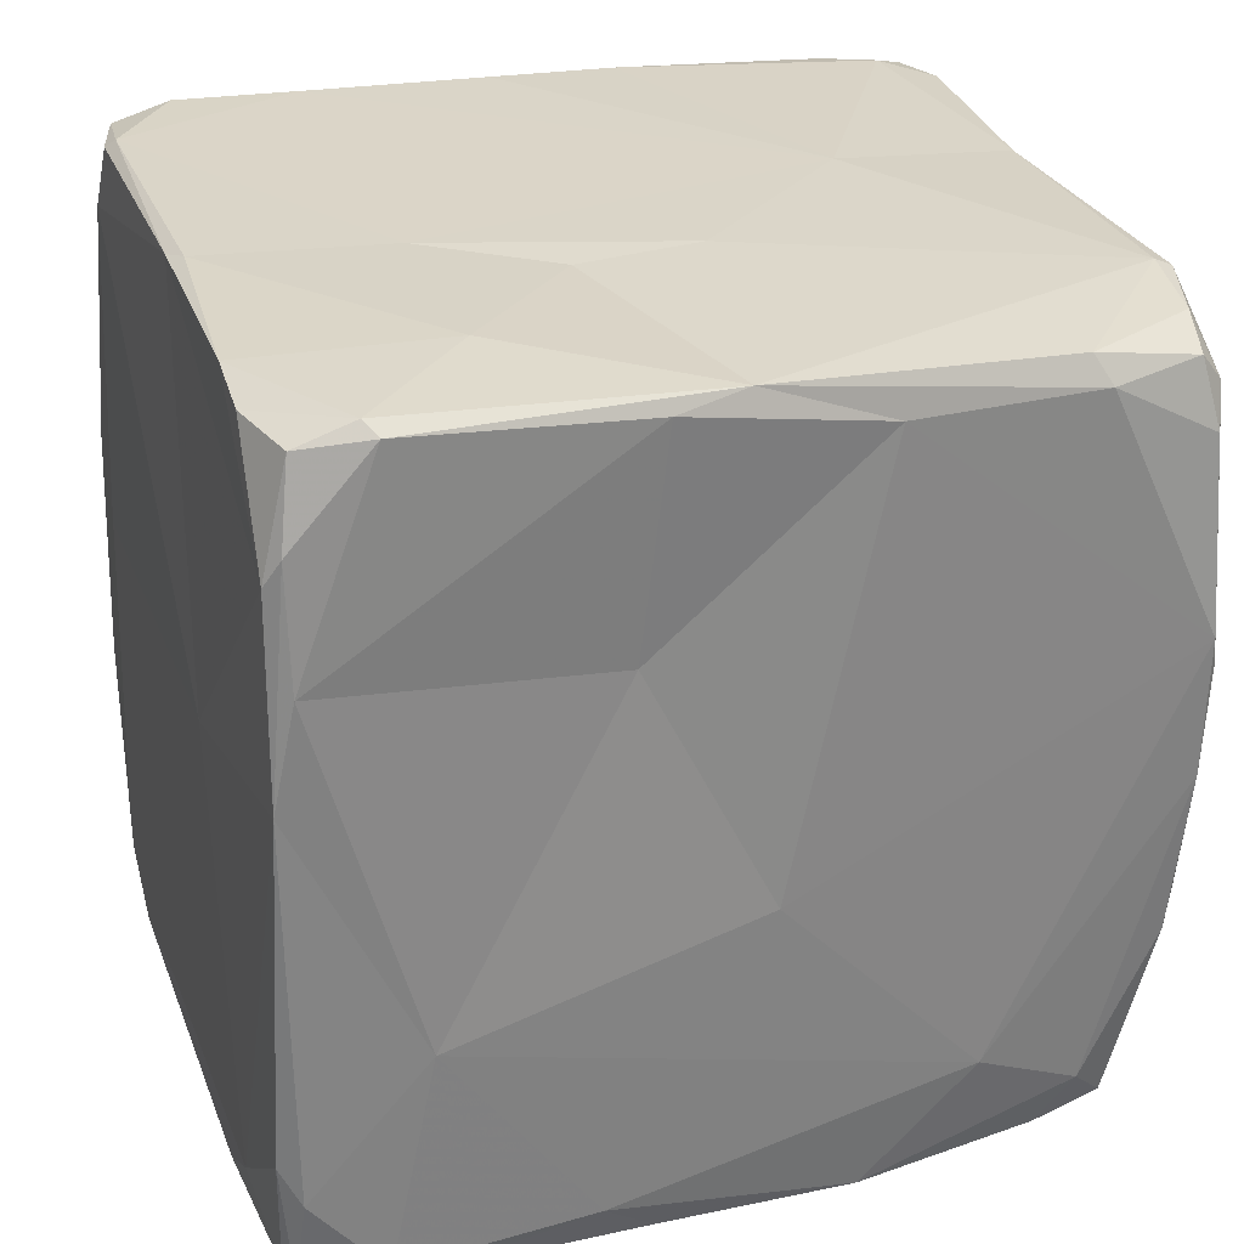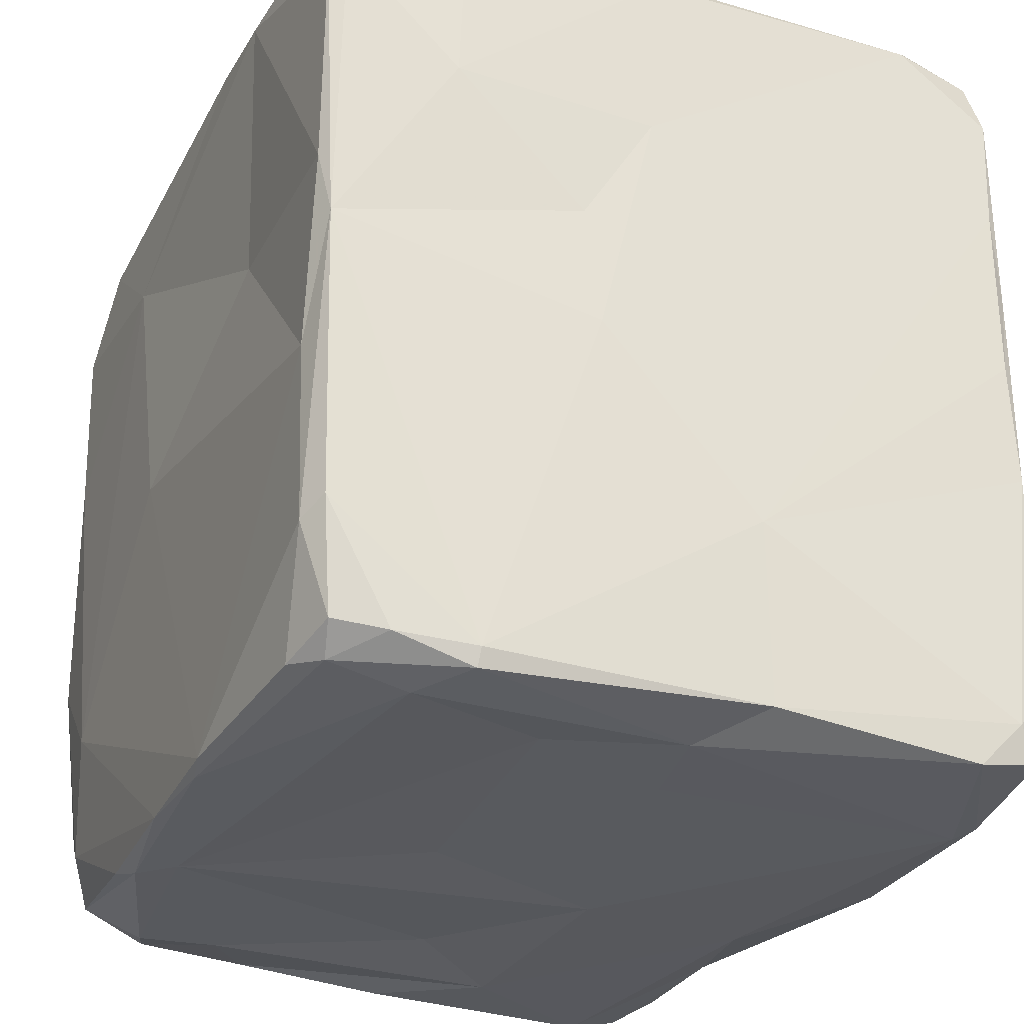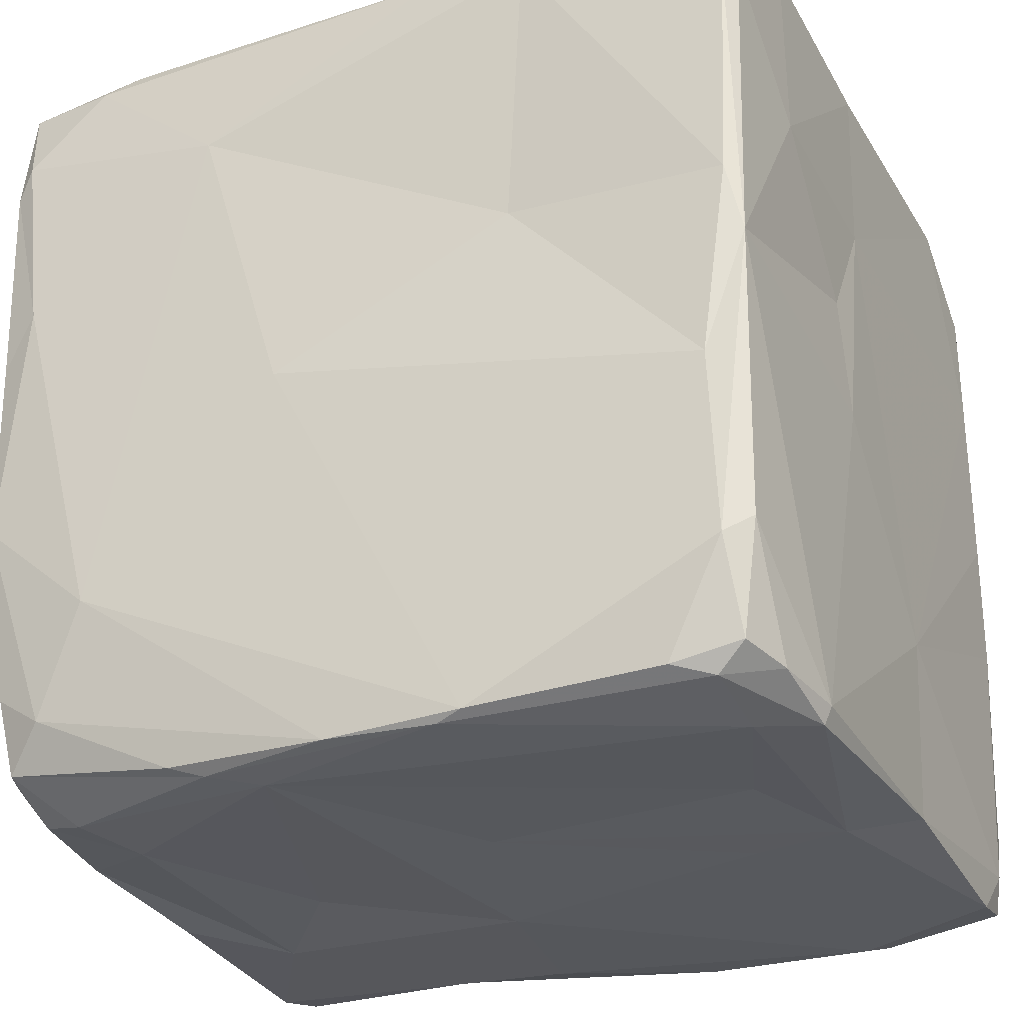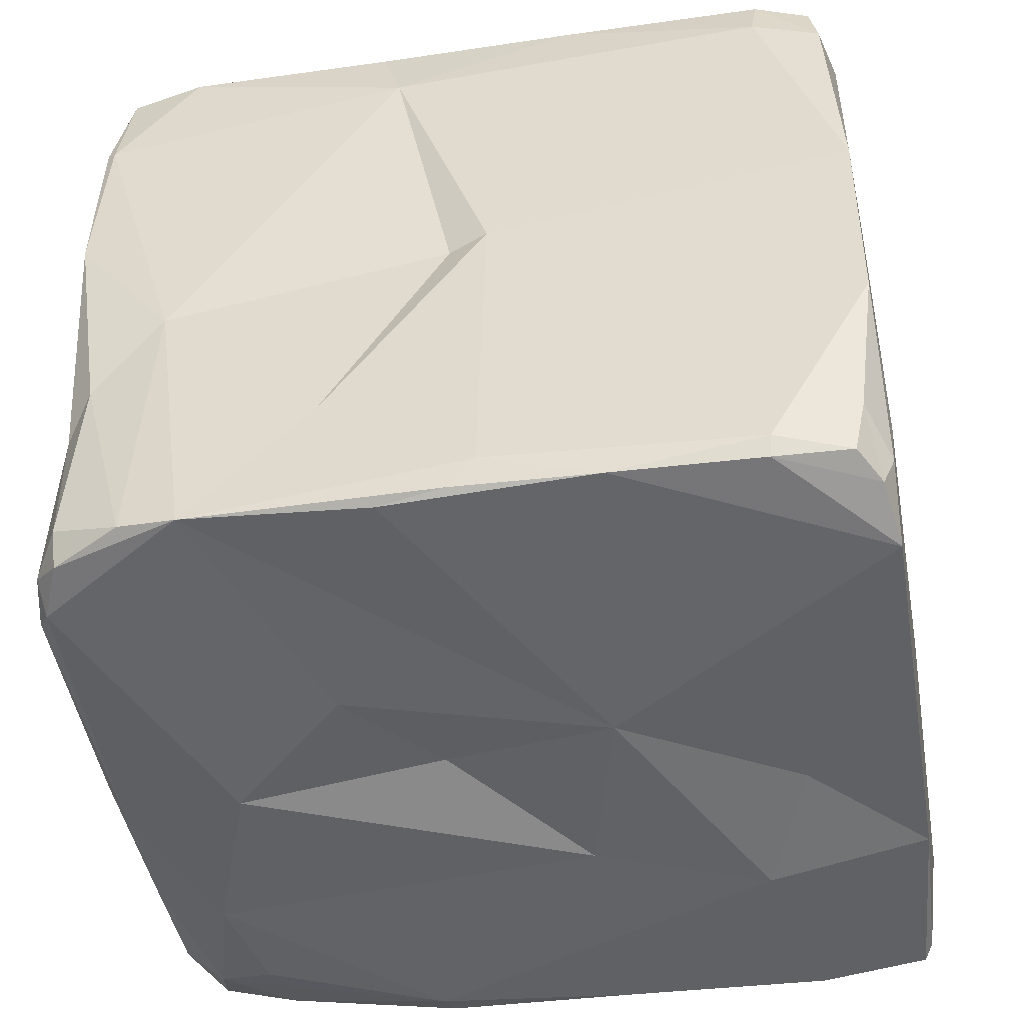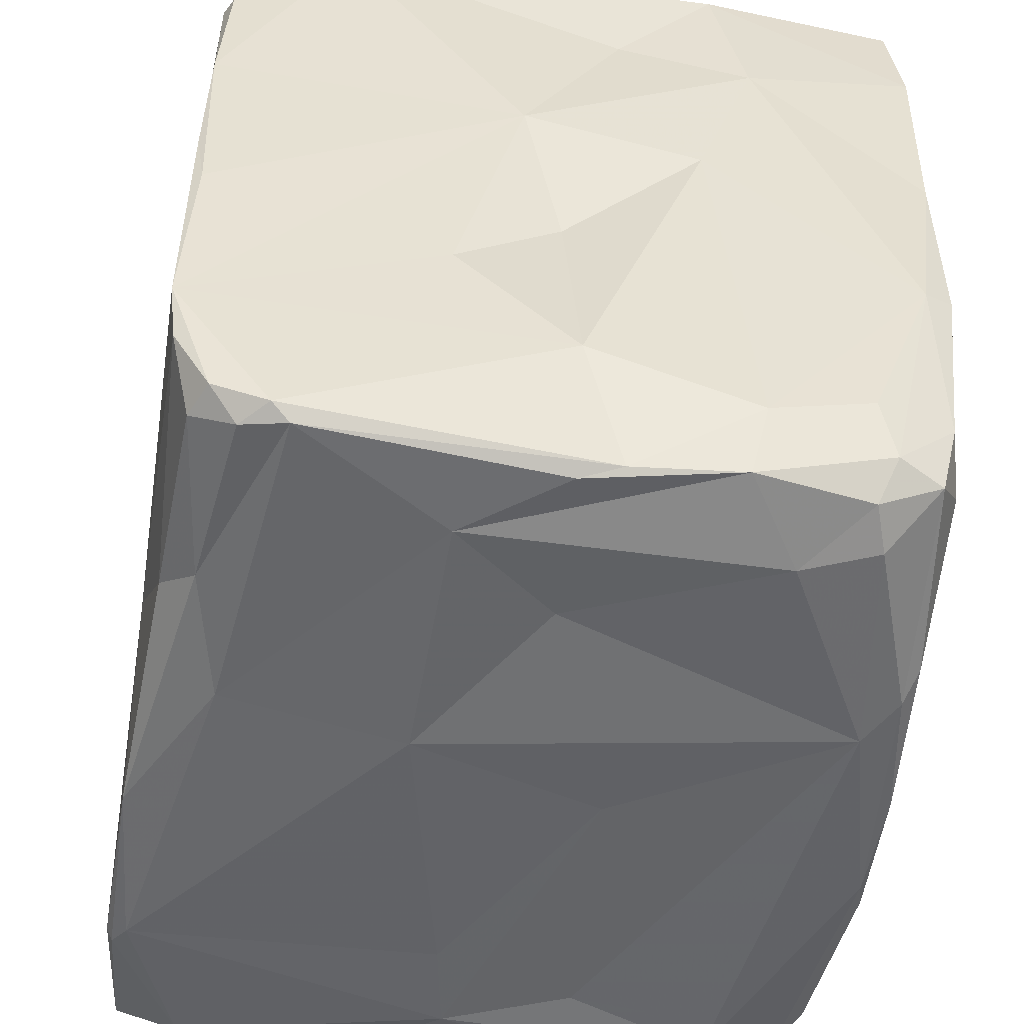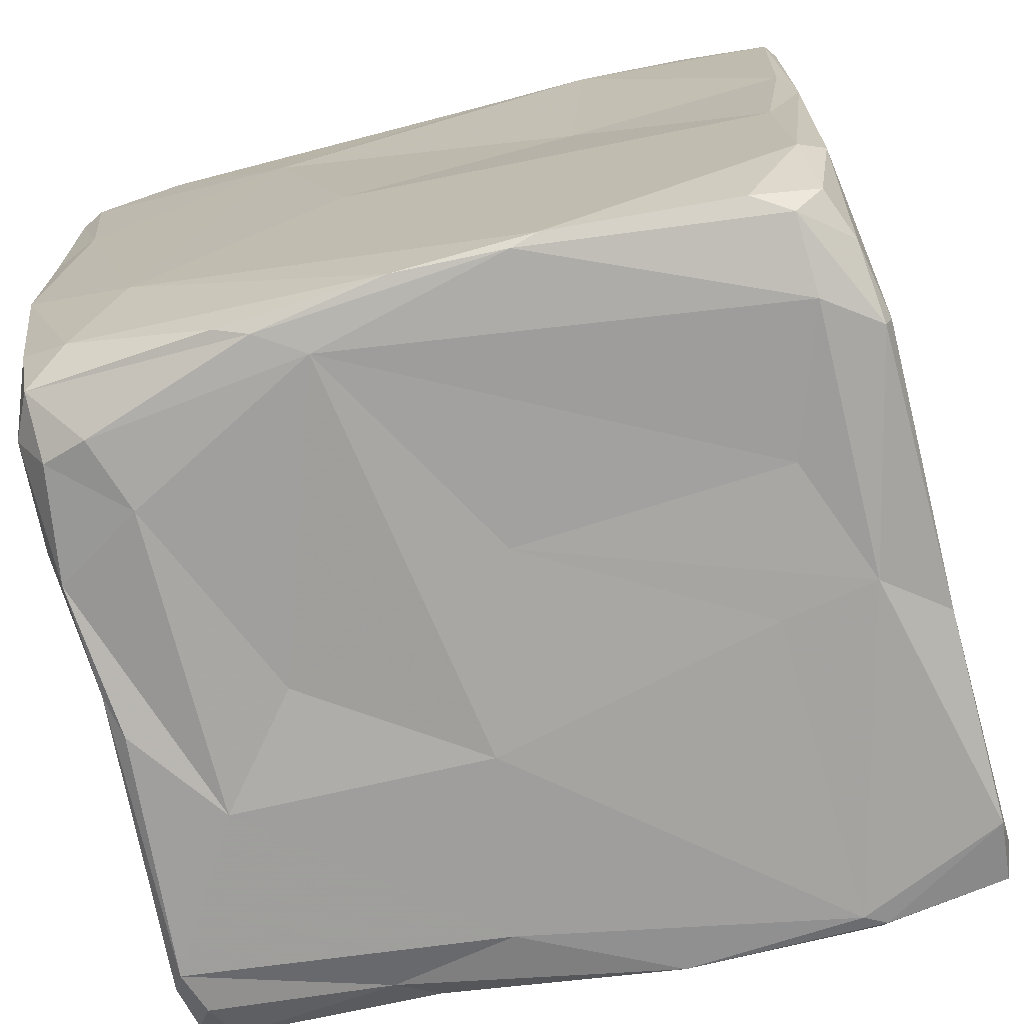
<metadata>
{"format":"obj","ext":"obj","renderer":"f3d","projection":"perspective","resolution":1024,"background":"white","views":[{"elev":22.6,"azim":-108.6,"up":"+Z"},{"elev":-30.0,"azim":-30.0,"up":"+Y"},{"elev":-29.0,"azim":-71.5,"up":"+Y"},{"elev":-44.4,"azim":99.6,"up":"+Z"},{"elev":-51.6,"azim":165.5,"up":"+Y"},{"elev":-72.9,"azim":-81.6,"up":"+Y"}]}
</metadata>
<code>
o Ice-sub-low
v -0.2173 1.406 -0.5115
v -0.3871 -0.5429 0.6358
v 1.34 1.426 0.7716
v -0.05155 -0.2842 -0.5232
v 0.3088 0.9522 1.464
v 0.7002 0.7182 -0.4518
v -0.06035 -0.5122 -0.4282
v 1.012 1.401 1.545
v -0.3686 -0.5336 0.3732
v -0.1085 -0.5358 1.396
v -0.1068 -0.5396 -0.3248
v 0.218 -0.5103 -0.4418
v -0.4541 1.389 1.125
v -0.4098 -0.5262 0.698
v 1.281 0.2644 1.375
v 1.27 -0.5376 1.254
v -0.2795 -0.3465 -0.3626
v 1.425 0.2932 -0.3621
v 0.1392 1.027 -0.5235
v -0.3012 -0.5169 -0.01752
v -0.2272 -0.555 0.1837
v 1.218 0.5103 1.574
v -0.3997 -0.4555 1.303
v 0.5142 -0.5476 1.098
v -0.4471 1.236 1.37
v 1.212 -0.5116 -0.3742
v 0.2152 1.42 -0.5029
v 1.065 -0.5346 1.534
v 1.295 1.396 -0.3386
v -0.2531 1.385 -0.532
v 1.368 -0.4646 -0.2595
v 1.269 -0.5259 -0.3078
v -0.4368 -0.1969 1.345
v 1.235 0.2067 1.571
v 1.446 -0.1509 -0.3474
v 1.25 -0.3148 1.553
v 0.5162 -0.5346 0.009841
v -0.2048 0.1442 -0.5524
v -0.301 1.196 -0.5099
v 0.06152 -0.5525 -0.2457
v 1.254 1.398 1.394
v 0.1646 -0.5393 1.176
v -0.3155 1.374 -0.3139
v -0.4077 1.417 0.5964
v -0.2866 -0.4799 1.361
v -0.2779 1.124 -0.5497
v 1.441 0.8029 -0.3556
v 1.245 0.7238 1.561
v -0.4429 1.376 0.8442
v -0.4674 0.2005 1.259
v -0.2684 0.62 -0.5427
v 1.441 0.5188 -0.2613
v 0.7255 1.434 -0.3369
v -0.01755 1.433 -0.3902
v -0.4764 0.6639 1.321
v 1.221 0.9514 1.573
v 0.5619 -0.4946 1.479
v 1.321 0.4243 0.5977
v 1.167 -0.4248 1.558
v 1.178 -0.5426 0.4137
v 0.2649 -0.5439 0.5379
v 0.2163 1.435 0.5309
v 1.421 1.16 -0.3462
v 0.5785 -0.21 -0.4608
v 1.278 -0.5036 0.1229
v 1.34 -0.4597 -0.3467
v 1.275 1.224 1.437
v 0.4765 -0.5244 -0.402
v -0.3086 0.7433 -0.4587
v 1.237 1.238 1.57
v 0.5725 -0.5498 -0.3647
v 0.5437 -0.06143 1.499
v 1.192 1.435 0.6104
v 1.146 1.421 -0.3961
v -0.2772 0.1624 -0.5289
v 1.166 -0.5425 -0.3514
v 1.39 1.423 0.2124
v 1.365 -0.2719 0.4279
v -0.4617 -0.2355 1.278
v -0.3721 -0.515 1.236
v -0.3319 -0.08584 -0.248
v 1.244 -0.5486 1.2
v 0.1682 0.3656 1.453
v -0.4578 0.4999 1.358
v 1.347 -0.4409 0.2162
v -0.2812 1.423 1.354
v 0.7862 -0.5549 -0.1705
v -0.4242 1.423 1.063
v 1.13 1.431 1.374
v -0.2851 -0.5422 0.06566
v 1.218 -0.5031 1.538
v -0.1084 -0.4938 1.413
v -0.09558 -0.4211 -0.4931
v 1.38 1.345 -0.3123
v 1.388 1.373 -0.1835
v 0.4027 1.416 1.458
v -0.4003 0.7029 0.7965
v 0.1354 0.6604 1.439
v 1.243 1.433 -0.1301
v -0.363 1.108 0.01029
v 1.439 1.166 -0.2983
v -0.4815 1.209 1.341
v 0.1877 -0.3475 -0.496
v 1.287 -0.5141 1.24
v -0.1562 1.426 1.408
v 1.216 1.377 1.532
v -0.3829 0.3961 0.2244
v 0.454 1.149 -0.457
v -0.2442 -0.2642 -0.4789
v -0.2936 1.423 -0.2269
v 1.321 -0.5316 0.7871
v -0.18 0.9592 1.417
v 0.8585 0.08886 -0.4245
v -0.4323 1.368 1.319
v 1.408 0.1387 -0.00247
v 0.3384 1.389 1.468
v 1.426 -0.2925 -0.3278
v 1.359 0.5241 0.6089
v 1.283 1.425 -0.266
v 1.037 1.422 1.526
v 0.451 -0.5464 1.32
v 0.2805 0.6107 -0.5002
v 1.446 0.4554 -0.3468
v 0.7361 -0.5579 0.438
v 0.6047 0.2987 -0.4144
v -0.4158 -0.496 1.143
v -0.2079 -0.4404 -0.4521
v -0.1891 -0.5538 1.261
f 106 89 120
f 80 126 14
f 14 79 50
f 17 127 20
f 59 28 91
f 59 34 72
f 85 78 111
f 98 5 112
f 114 86 88
f 74 63 47
f 47 18 6
f 72 83 92
f 53 27 54
f 75 17 81
f 92 45 10
f 103 68 12
f 12 71 87
f 12 40 7
f 93 109 38
f 3 67 118
f 125 122 6
f 43 39 100
f 61 124 24
f 26 66 32
f 7 11 127
f 78 117 35
f 74 27 53
f 114 88 13
f 84 25 102
f 17 9 81
f 124 37 87
f 118 52 77
f 107 81 14
f 34 59 36
f 39 69 100
f 4 38 103
f 123 18 47
f 110 30 43
f 24 124 82
f 76 60 87
f 31 117 85
f 48 67 70
f 7 40 11
f 62 88 96
f 15 48 34
f 107 14 50
f 100 97 49
f 44 100 49
f 65 32 31
f 82 111 16
f 119 29 74
f 9 17 20
f 64 68 103
f 84 79 33
f 39 30 46
f 67 15 118
f 52 115 35
f 11 21 90
f 124 21 37
f 118 115 52
f 28 121 82
f 64 125 113
f 121 57 10
f 90 9 20
f 98 112 84
f 110 44 54
f 66 117 31
f 3 89 41
f 55 97 50
f 128 121 10
f 70 8 56
f 93 4 103
f 45 80 10
f 6 122 19
f 39 43 30
f 3 73 89
f 62 96 89
f 6 18 35
f 109 93 127
f 36 59 91
f 18 123 35
f 46 27 19
f 9 14 81
f 51 38 75
f 102 114 13
f 66 35 117
f 126 80 23
f 55 50 84
f 122 64 103
f 94 101 63
f 48 22 34
f 34 22 72
f 106 120 8
f 37 40 87
f 70 106 8
f 80 2 128
f 122 125 64
f 56 22 48
f 120 96 8
f 35 66 26
f 57 121 28
f 6 108 74
f 104 78 15
f 108 6 19
f 38 109 75
f 31 85 65
f 79 126 23
f 25 86 114
f 83 72 5
f 58 15 78
f 70 56 48
f 28 59 57
f 95 101 94
f 107 97 100
f 52 47 101
f 57 72 92
f 1 27 30
f 126 79 14
f 21 2 90
f 77 119 99
f 29 63 74
f 57 92 10
f 83 98 84
f 105 25 112
f 58 118 15
f 61 42 21
f 43 100 44
f 32 76 26
f 9 2 14
f 51 69 46
f 88 44 13
f 76 71 68
f 85 111 65
f 52 123 47
f 97 107 50
f 48 15 67
f 121 128 42
f 91 28 16
f 8 116 5
f 69 39 46
f 35 115 78
f 30 27 46
f 108 19 27
f 124 60 82
f 44 110 43
f 99 3 77
f 102 55 84
f 37 21 40
f 49 97 55
f 5 72 56
f 61 24 121
f 32 66 31
f 38 51 19
f 105 96 88
f 69 81 100
f 104 91 16
f 15 34 36
f 68 64 26
f 51 46 19
f 119 77 95
f 96 120 89
f 82 121 24
f 17 109 127
f 118 58 115
f 36 104 15
f 127 11 90
f 102 25 114
f 38 122 103
f 90 2 9
f 113 6 35
f 64 113 35
f 74 53 99
f 80 128 10
f 118 77 3
f 78 85 117
f 87 71 76
f 98 83 5
f 62 53 54
f 84 112 25
f 72 57 59
f 35 123 52
f 52 101 77
f 1 54 27
f 75 69 51
f 80 45 23
f 70 41 106
f 5 116 112
f 88 62 44
f 54 1 110
f 76 65 60
f 68 71 12
f 36 91 104
f 28 82 16
f 111 78 104
f 122 38 19
f 1 30 110
f 49 102 13
f 124 61 21
f 127 90 20
f 107 100 81
f 53 62 99
f 125 6 113
f 67 3 41
f 119 74 99
f 61 121 42
f 112 116 105
f 45 33 23
f 58 78 115
f 60 124 87
f 96 116 8
f 116 96 105
f 73 62 89
f 84 50 79
f 17 75 109
f 63 29 94
f 42 128 21
f 4 93 38
f 8 5 56
f 62 73 99
f 56 72 22
f 7 93 12
f 44 49 13
f 128 2 21
f 63 101 47
f 44 62 54
f 89 106 41
f 70 67 41
f 29 119 95
f 33 92 84
f 74 108 27
f 83 84 92
f 69 75 81
f 32 65 76
f 86 105 88
f 45 92 33
f 93 103 12
f 79 23 33
f 40 21 11
f 12 87 40
f 29 95 94
f 76 68 26
f 101 95 77
f 65 111 60
f 82 60 111
f 111 104 16
f 3 99 73
f 2 80 14
f 7 127 93
f 86 25 105
f 26 64 35
f 49 55 102
f 74 47 6

</code>
